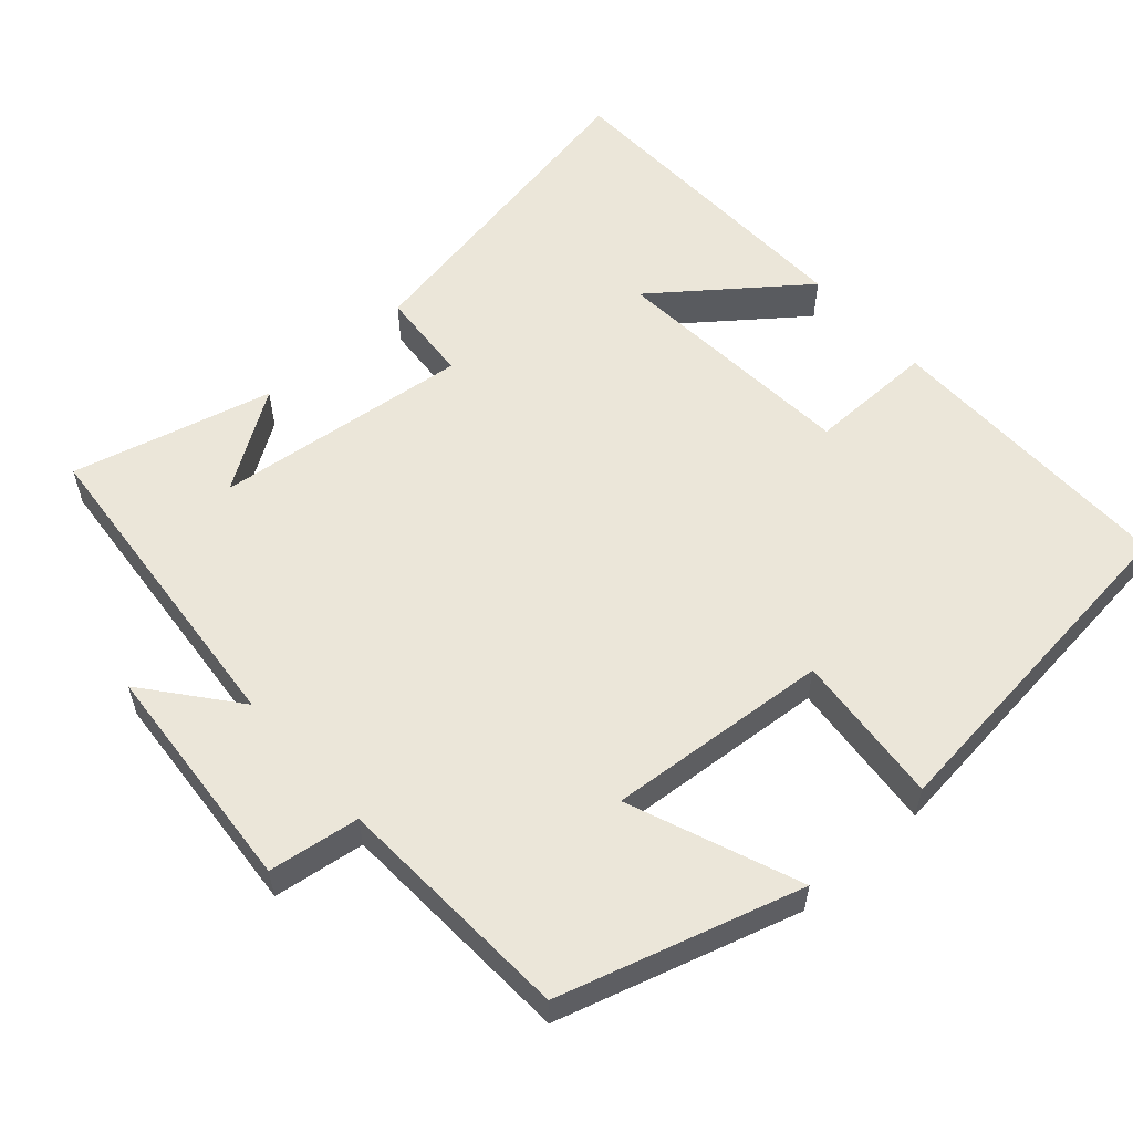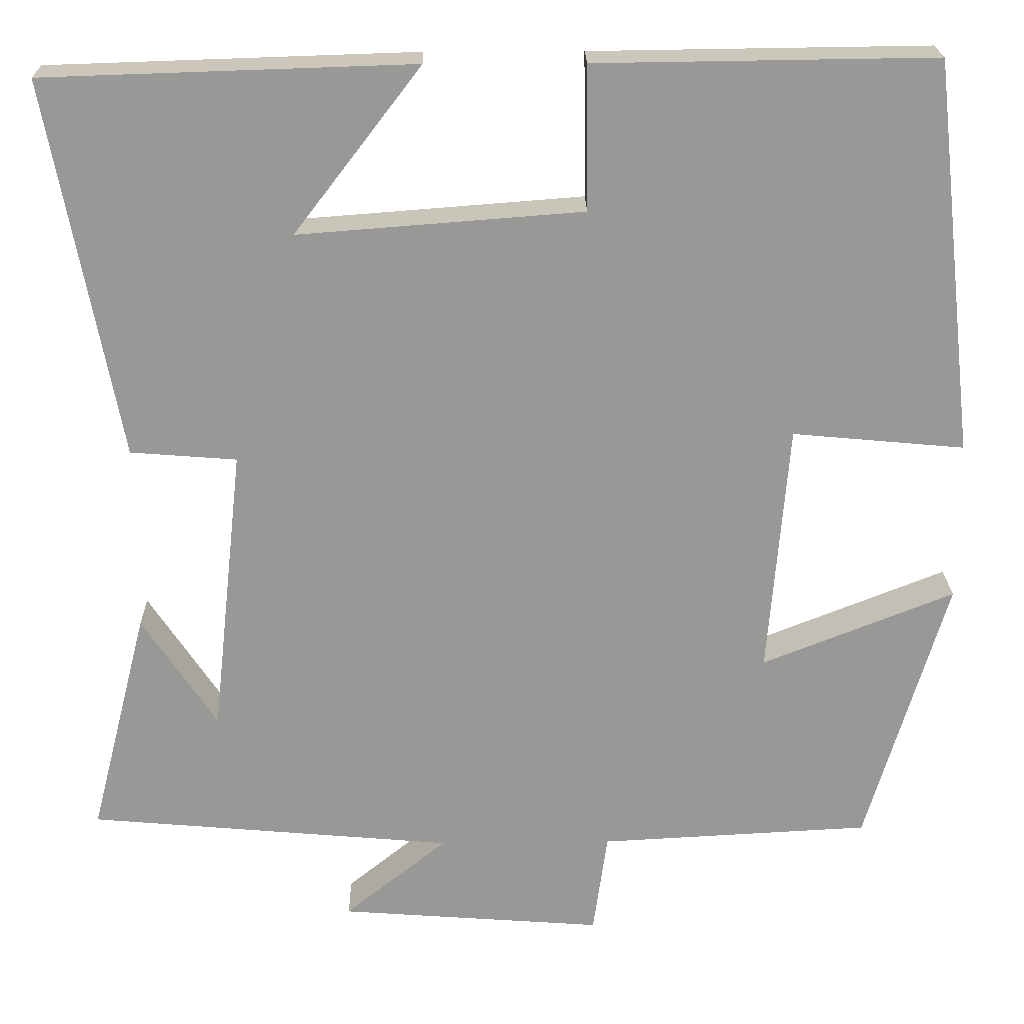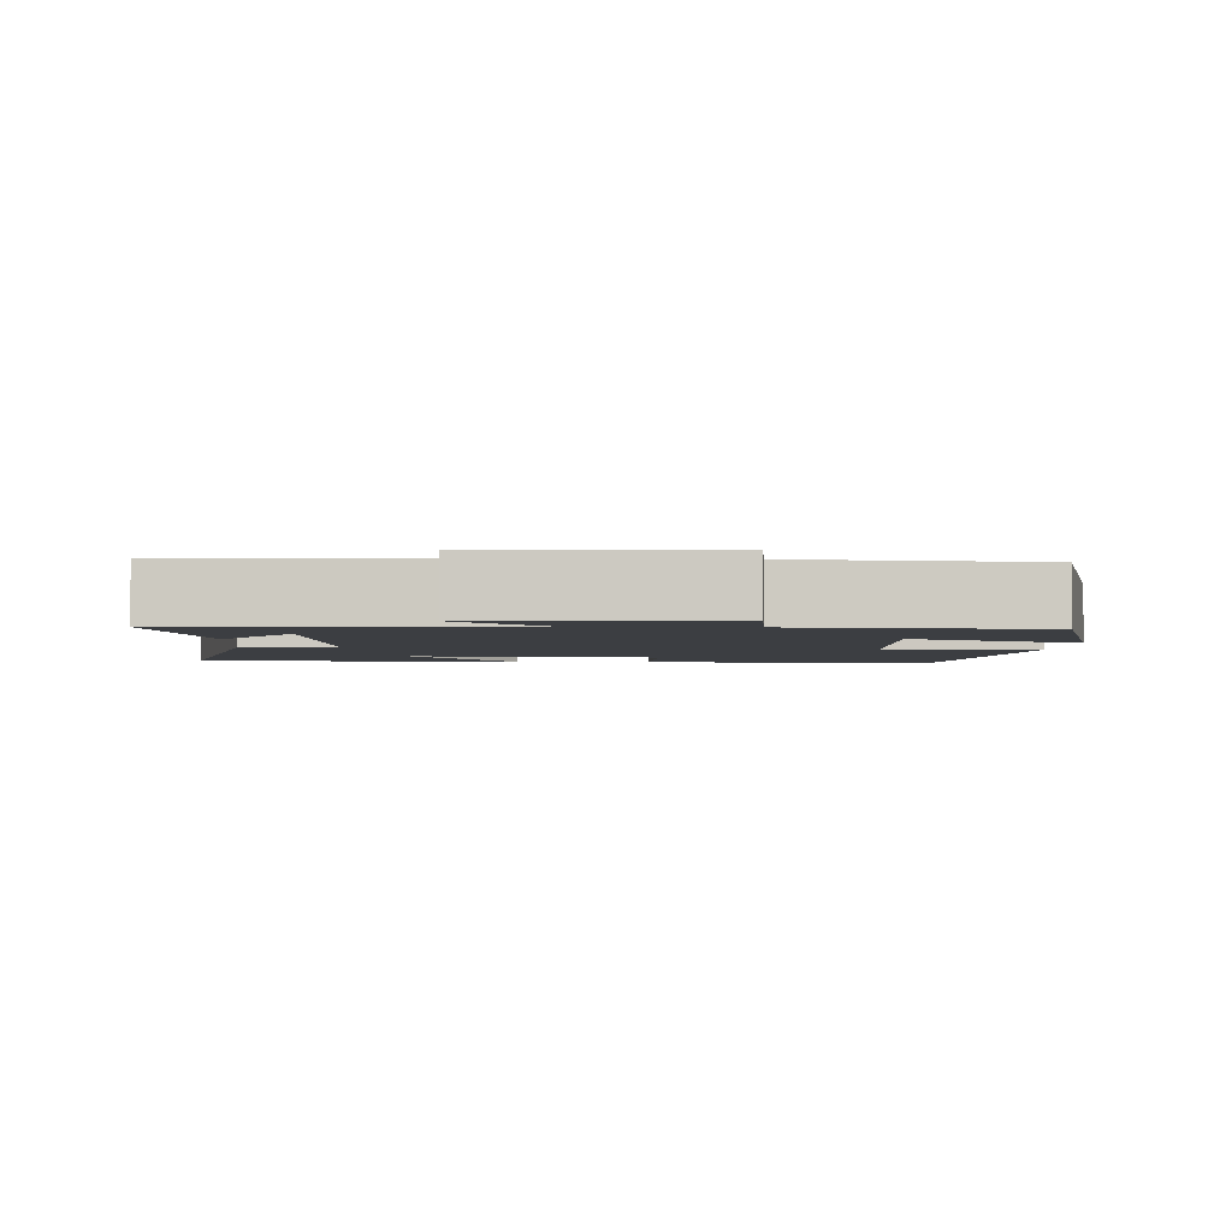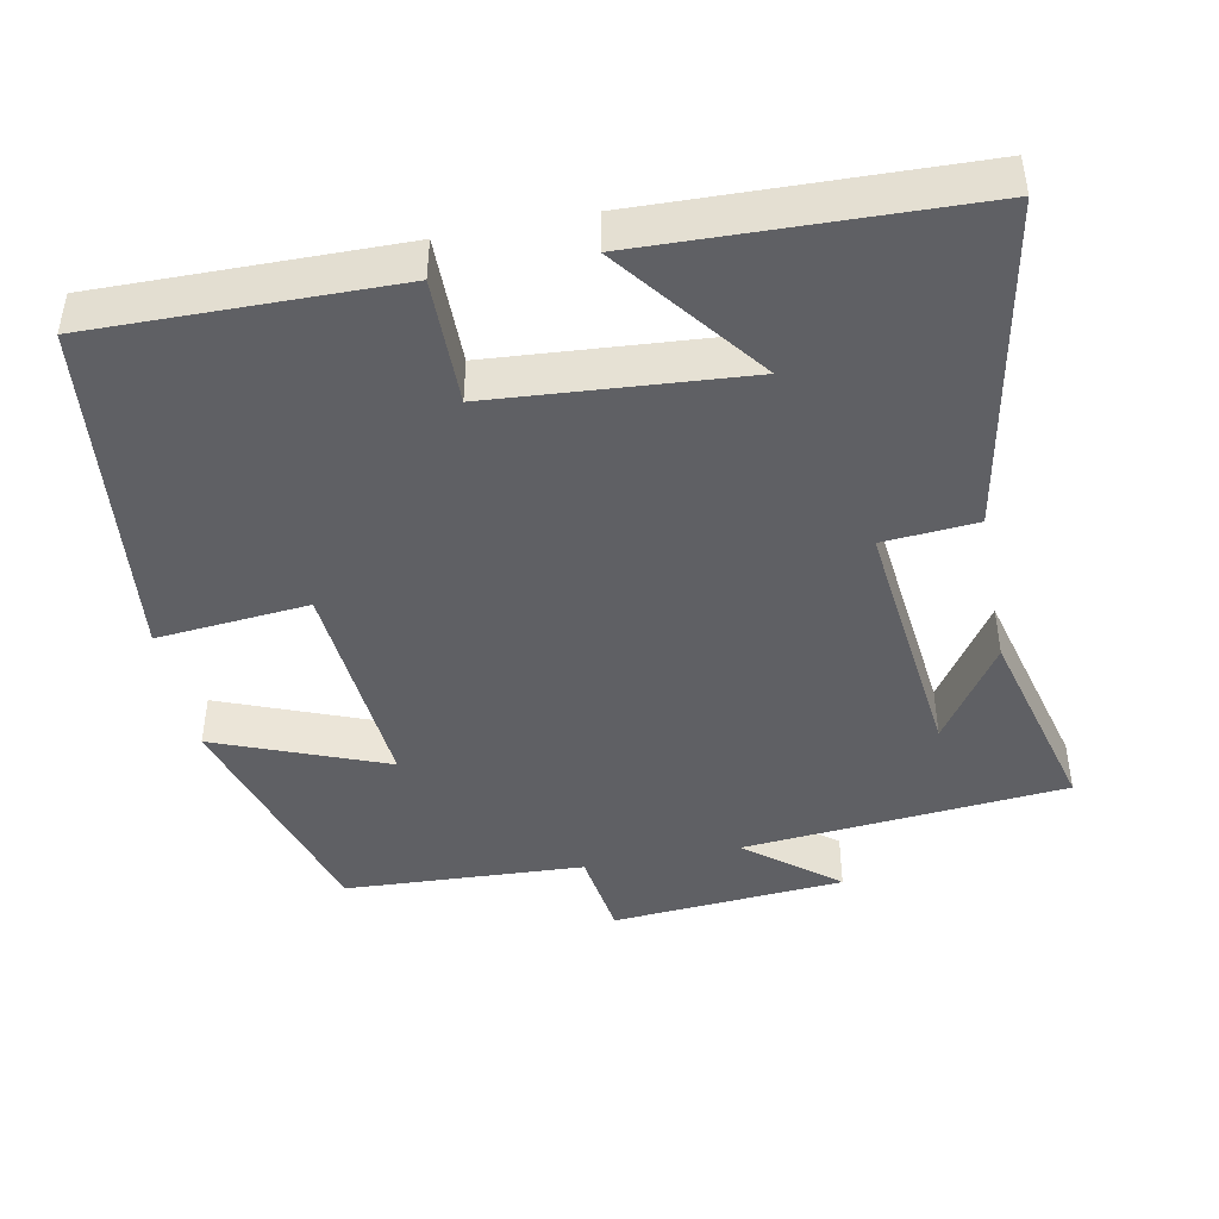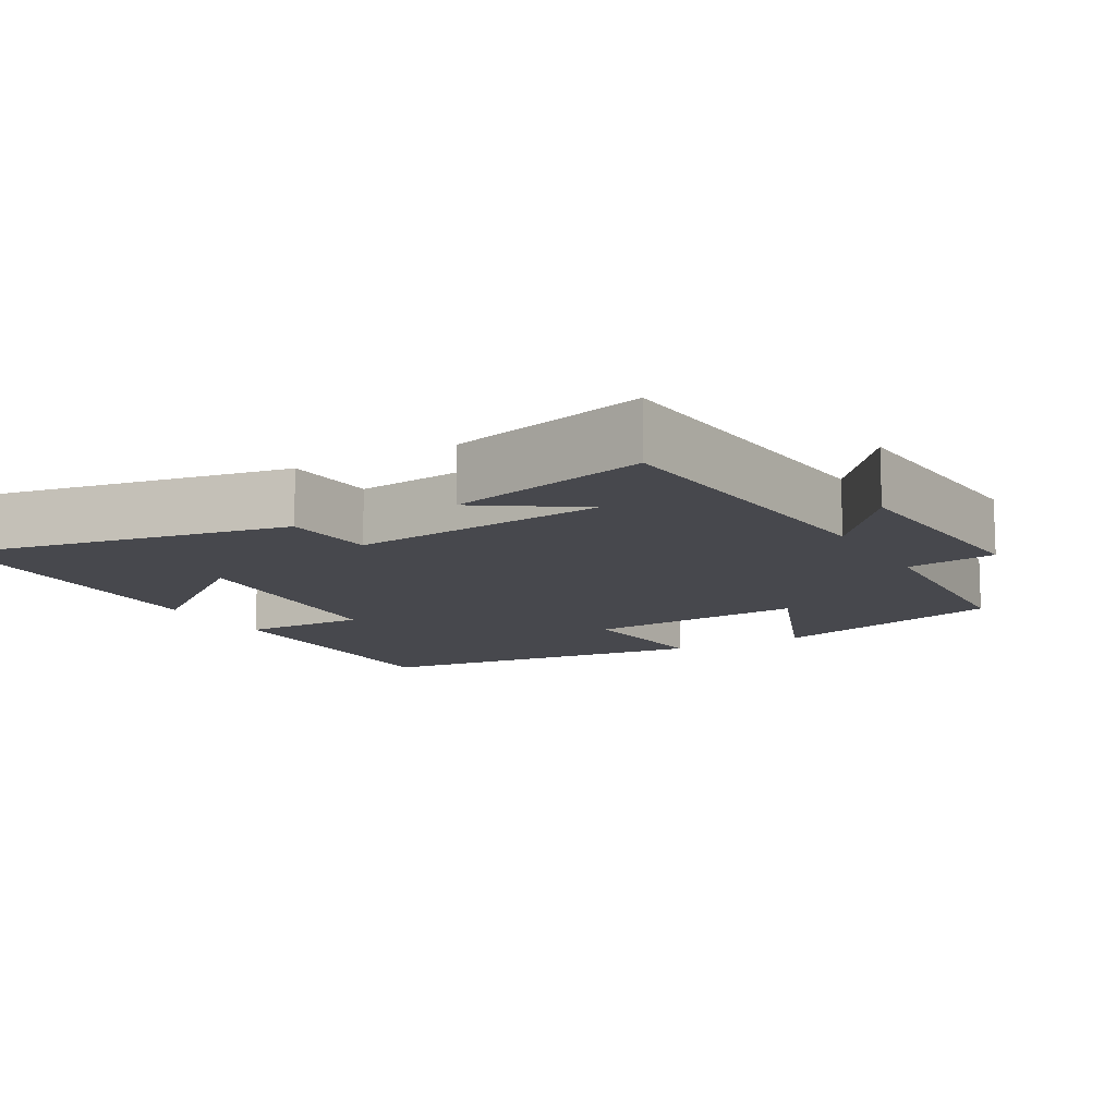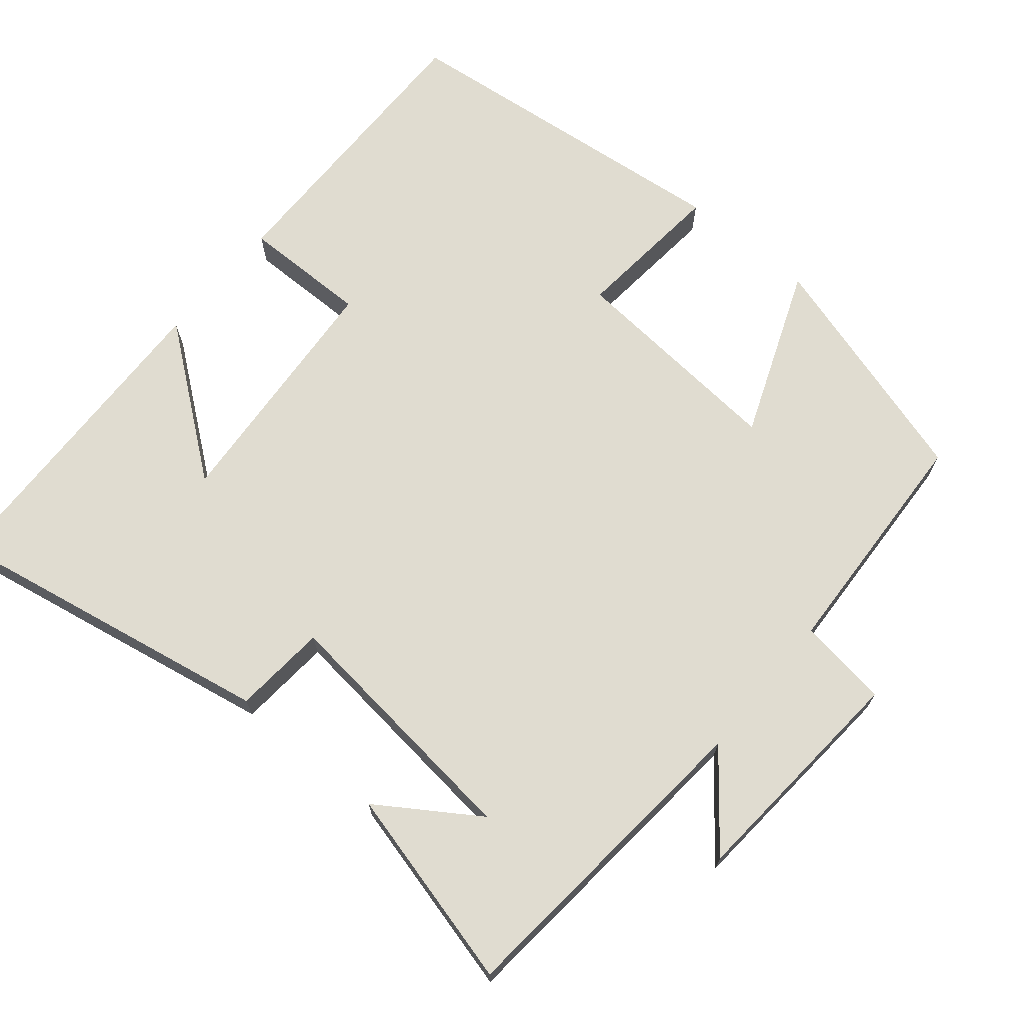
<metadata>
{"format":"obj","ext":"obj","renderer":"f3d","projection":"perspective","resolution":1024,"background":"white","views":[{"elev":56.9,"azim":-131.6,"up":"+Y"},{"elev":21.7,"azim":178.9,"up":"+Z"},{"elev":-3.1,"azim":176.0,"up":"+Y"},{"elev":-44.1,"azim":11.2,"up":"+Y"},{"elev":-11.7,"azim":119.7,"up":"+Y"},{"elev":69.5,"azim":129.9,"up":"+Y"}]}
</metadata>
<code>
v -0.404 0.07 -0.483
v -0.5 0.07 -0.158
v -0.27 0.07 -0.249
v -0.294 0.07 0.053
v -0.5 0.07 0.034
v -0.447 0.07 0.505
v -0.042 0.07 0.5
v -0.044 0.07 0.328
v 0.296 0.07 0.302
v 0.144 0.07 0.5
v 0.585 0.07 0.486
v 0.5 0.07 0.035
v 0.373 0.07 0.025
v 0.411 0.07 -0.323
v 0.5 0.07 -0.189
v 0.569 0.07 -0.461
v 0.131 0.07 -0.5
v 0.254 0.07 -0.599
v -0.062 0.07 -0.623
v -0.079 0.07 -0.5
v -0.404 0 -0.483
v -0.5 0 -0.158
v -0.27 0 -0.249
v -0.294 0 0.053
v -0.5 0 0.034
v -0.447 0 0.505
v -0.042 0 0.5
v -0.044 0 0.328
v 0.296 0 0.302
v 0.144 0 0.5
v 0.585 0 0.486
v 0.5 0 0.035
v 0.373 0 0.025
v 0.411 0 -0.323
v 0.5 0 -0.189
v 0.569 0 -0.461
v 0.131 0 -0.5
v 0.254 0 -0.599
v -0.062 0 -0.623
v -0.079 0 -0.5
f 17 18 19 20
f 1 2 3
f 20 1 3
f 17 20 3
f 16 17 3 4
f 14 15 16
f 14 16 4
f 13 14 4
f 12 13 4
f 9 10 11
f 9 11 12
f 8 9 12 4
f 6 7 8
f 5 6 8
f 4 5 8
f 40 39 38 37
f 23 22 21
f 23 21 40
f 23 40 37
f 24 23 37 36
f 36 35 34
f 24 36 34
f 24 34 33
f 24 33 32
f 31 30 29
f 32 31 29
f 24 32 29 28
f 28 27 26
f 28 26 25
f 28 25 24
f 1 21 22 2
f 2 22 23 3
f 3 23 24 4
f 4 24 25 5
f 5 25 26 6
f 6 26 27 7
f 7 27 28 8
f 8 28 29 9
f 9 29 30 10
f 10 30 31 11
f 11 31 32 12
f 12 32 33 13
f 13 33 34 14
f 14 34 35 15
f 15 35 36 16
f 16 36 37 17
f 17 37 38 18
f 18 38 39 19
f 19 39 40 20
f 20 40 21 1

</code>
